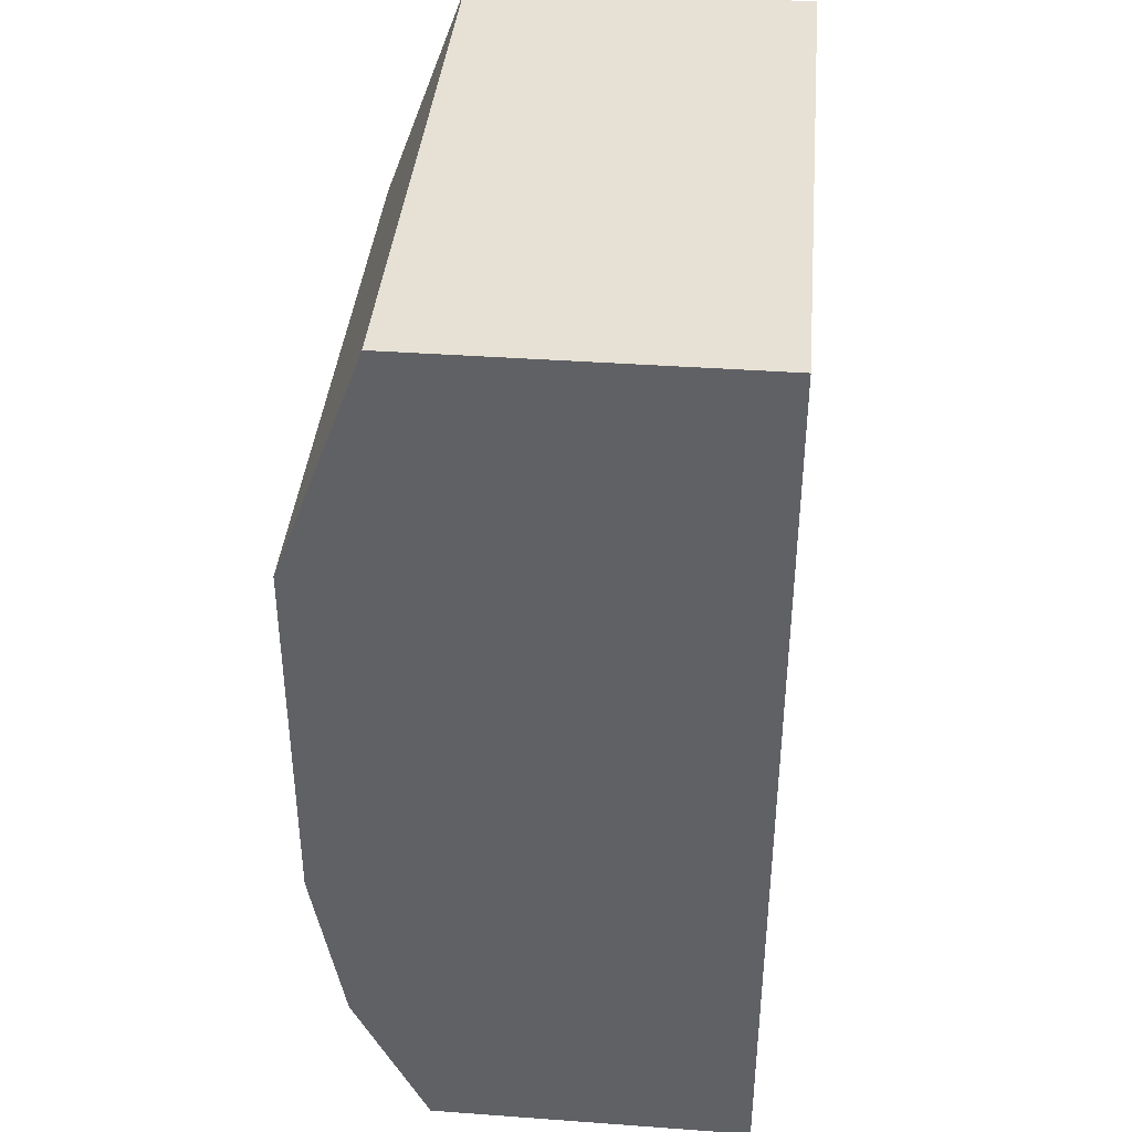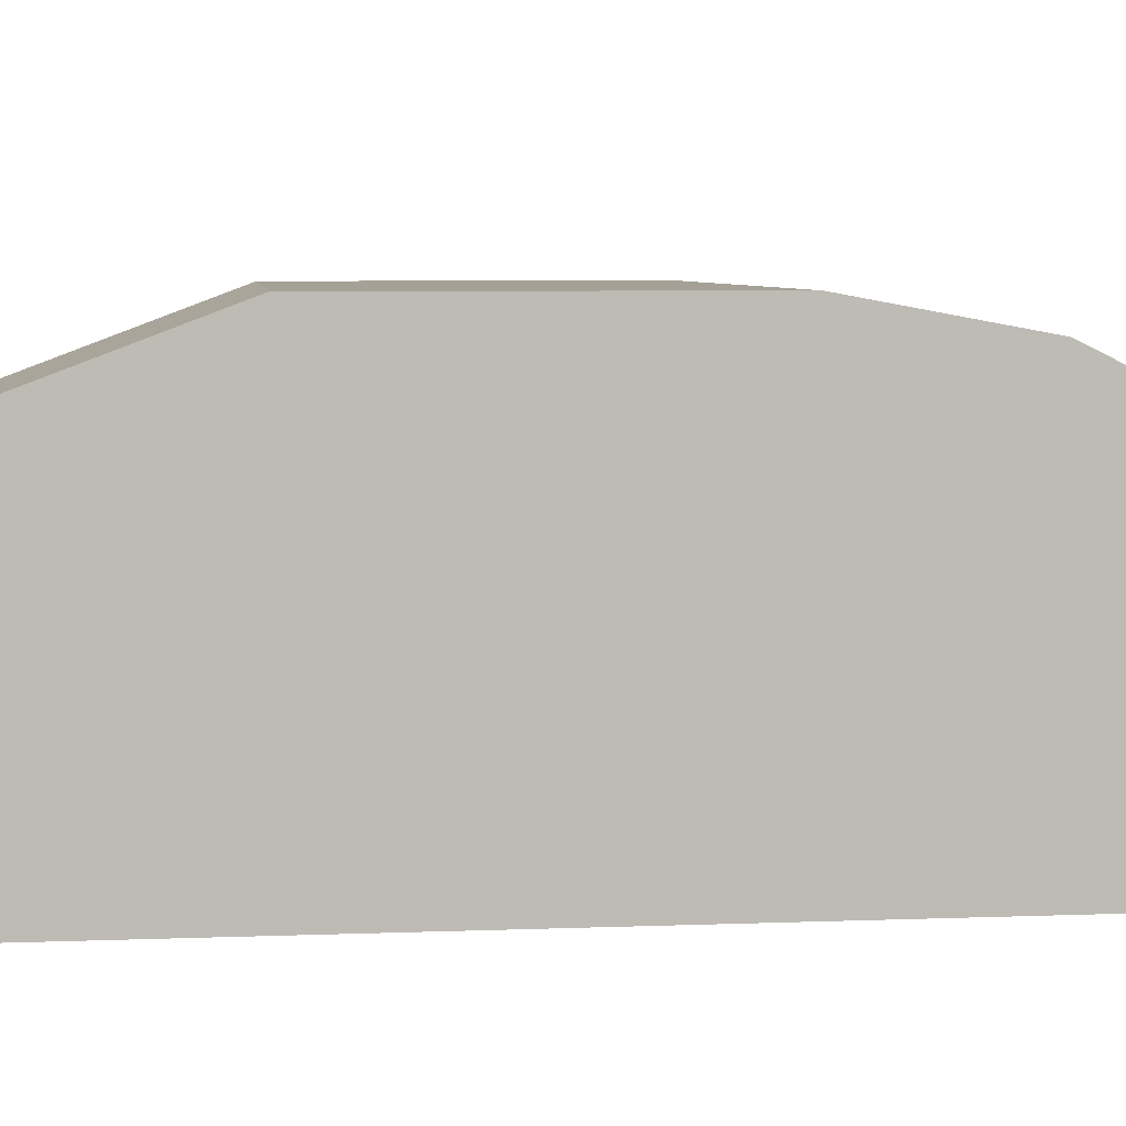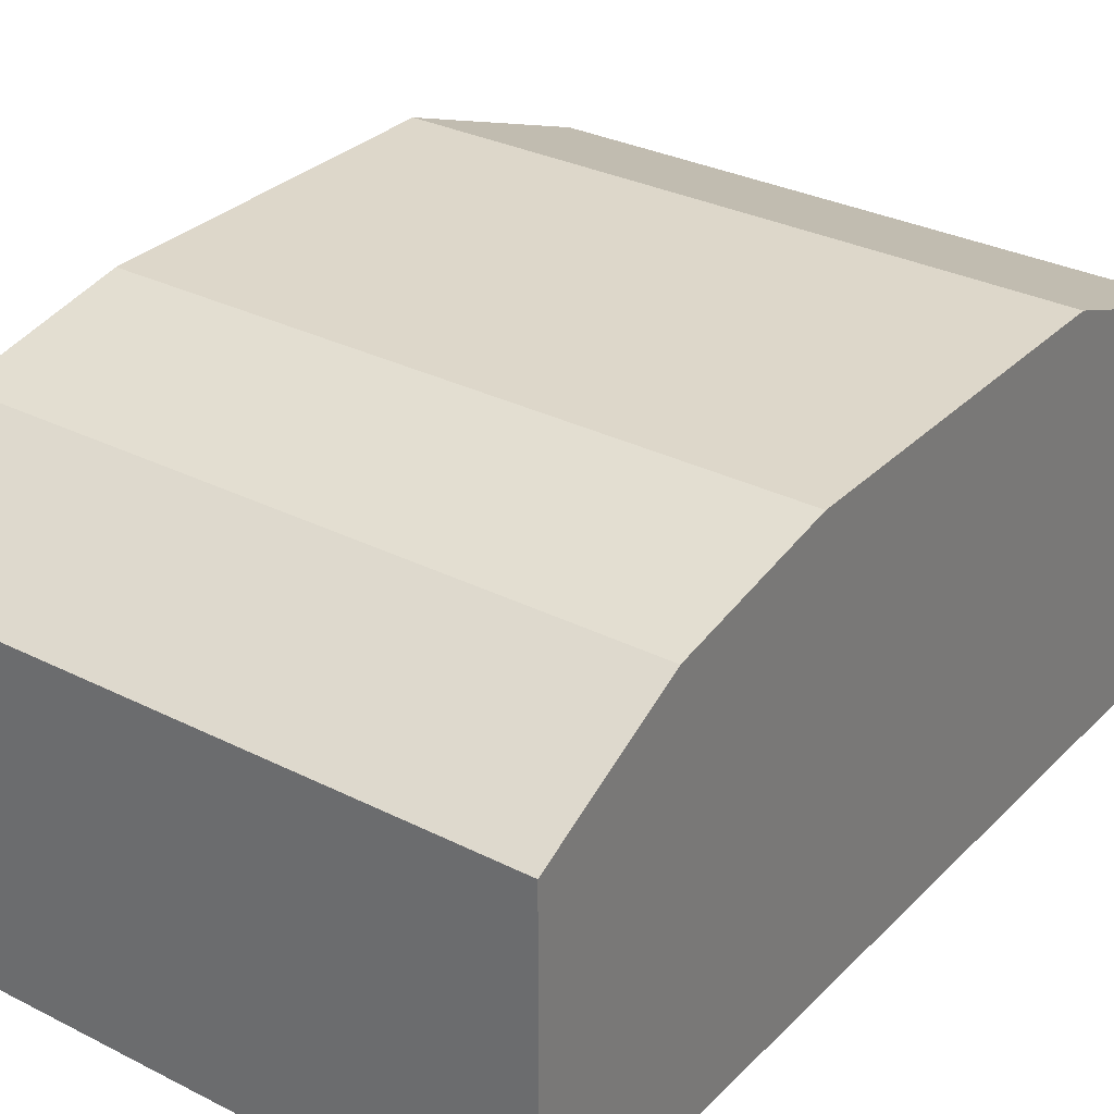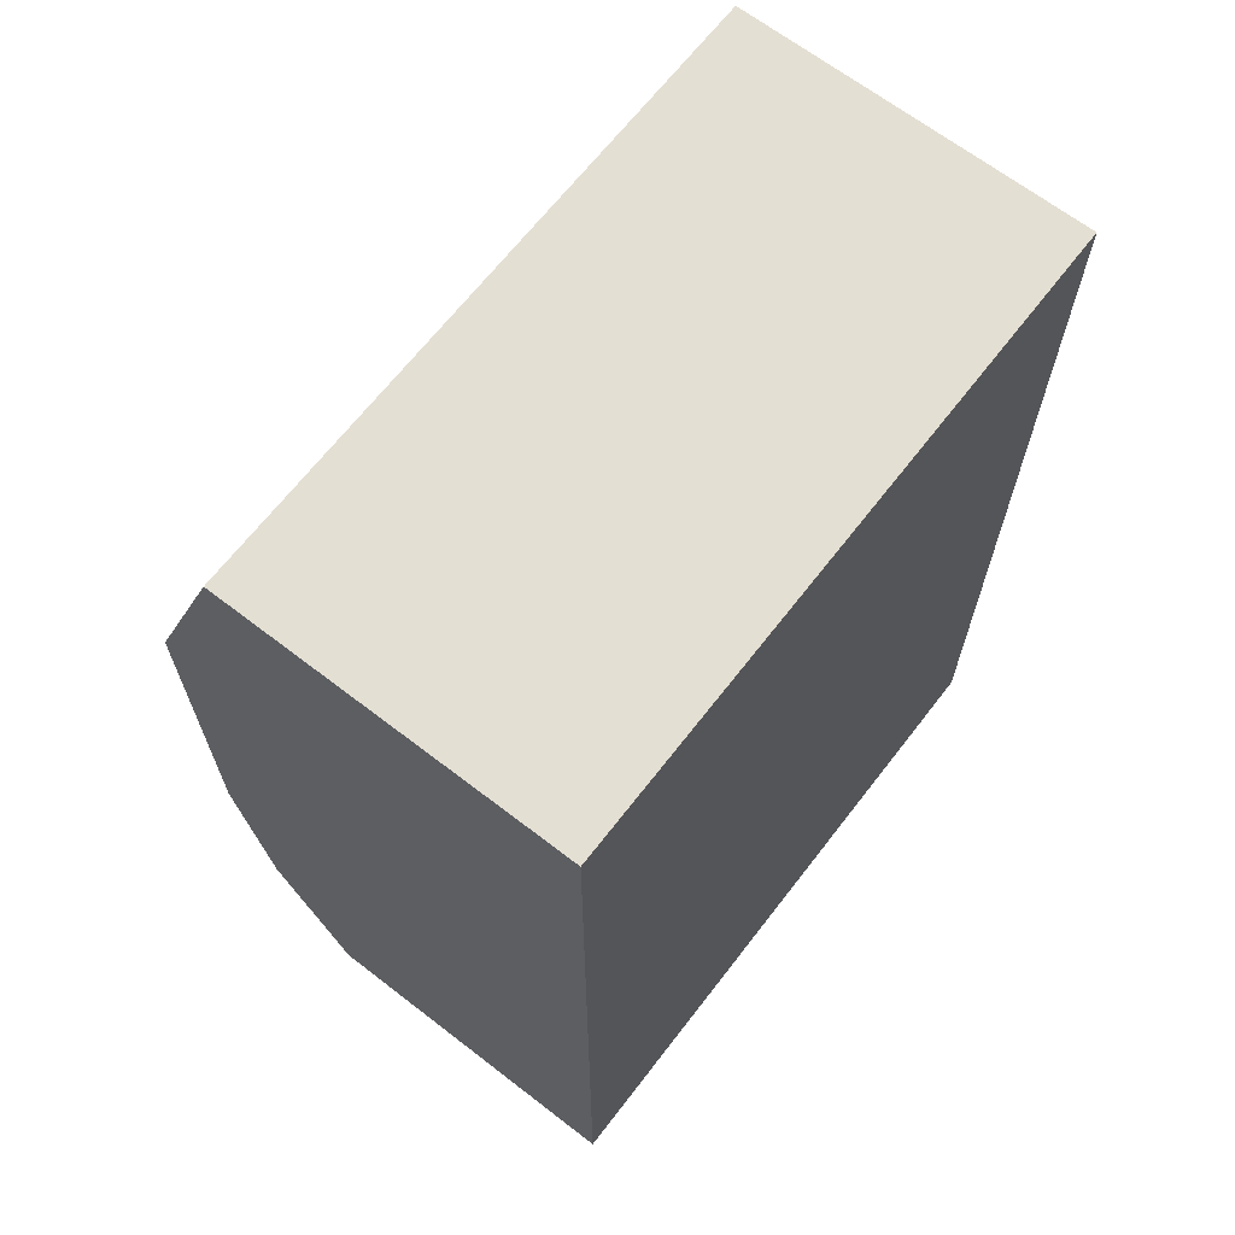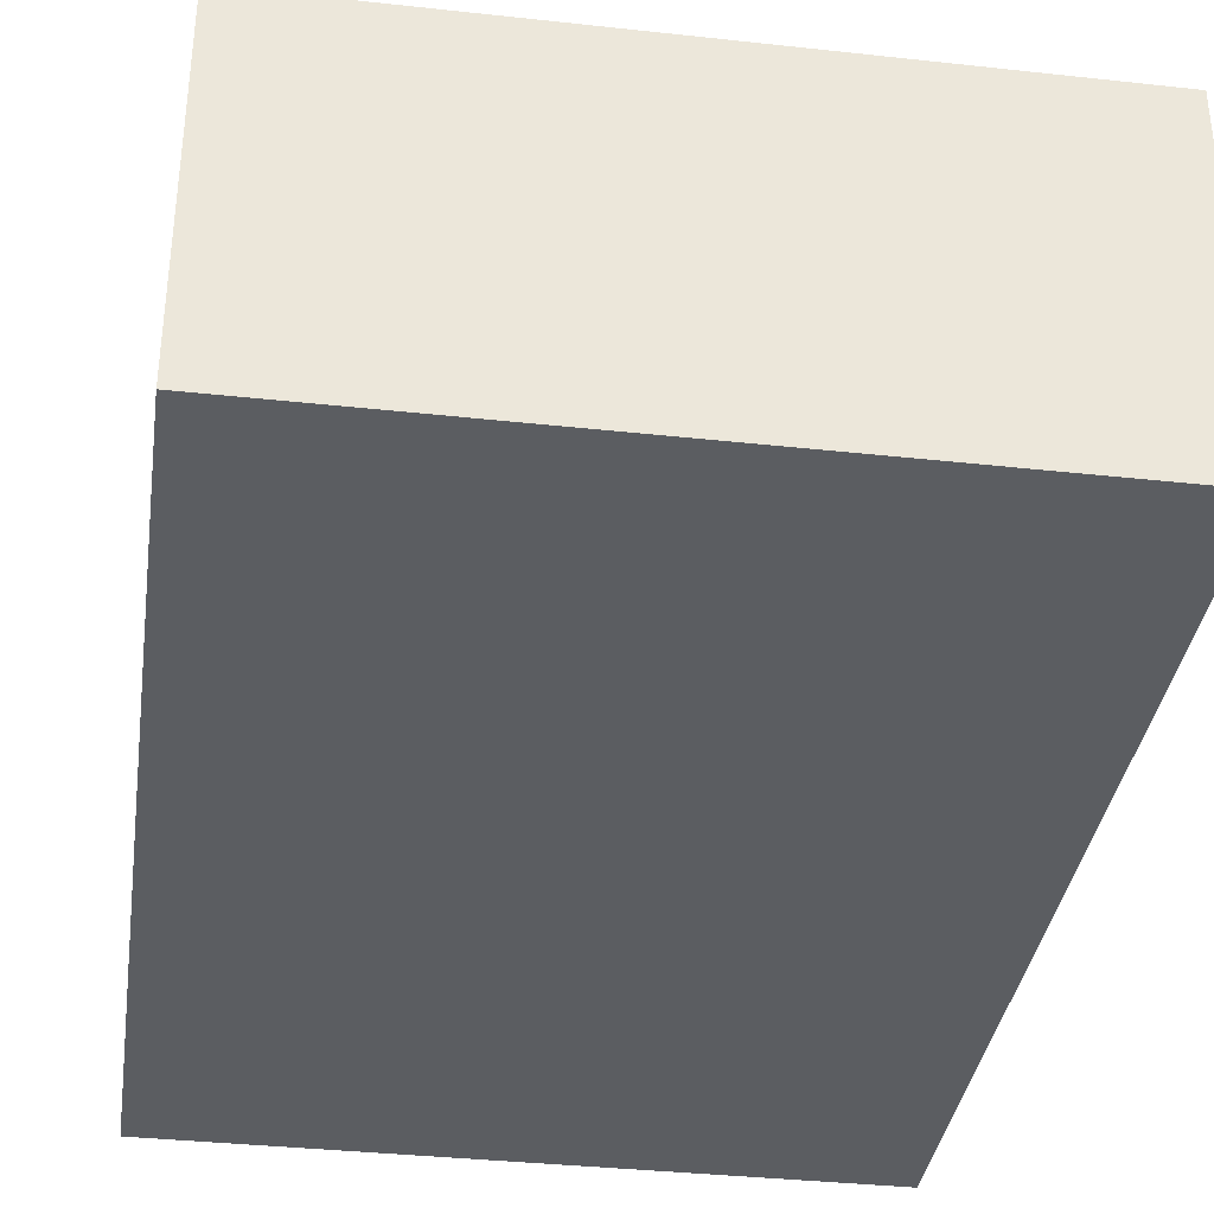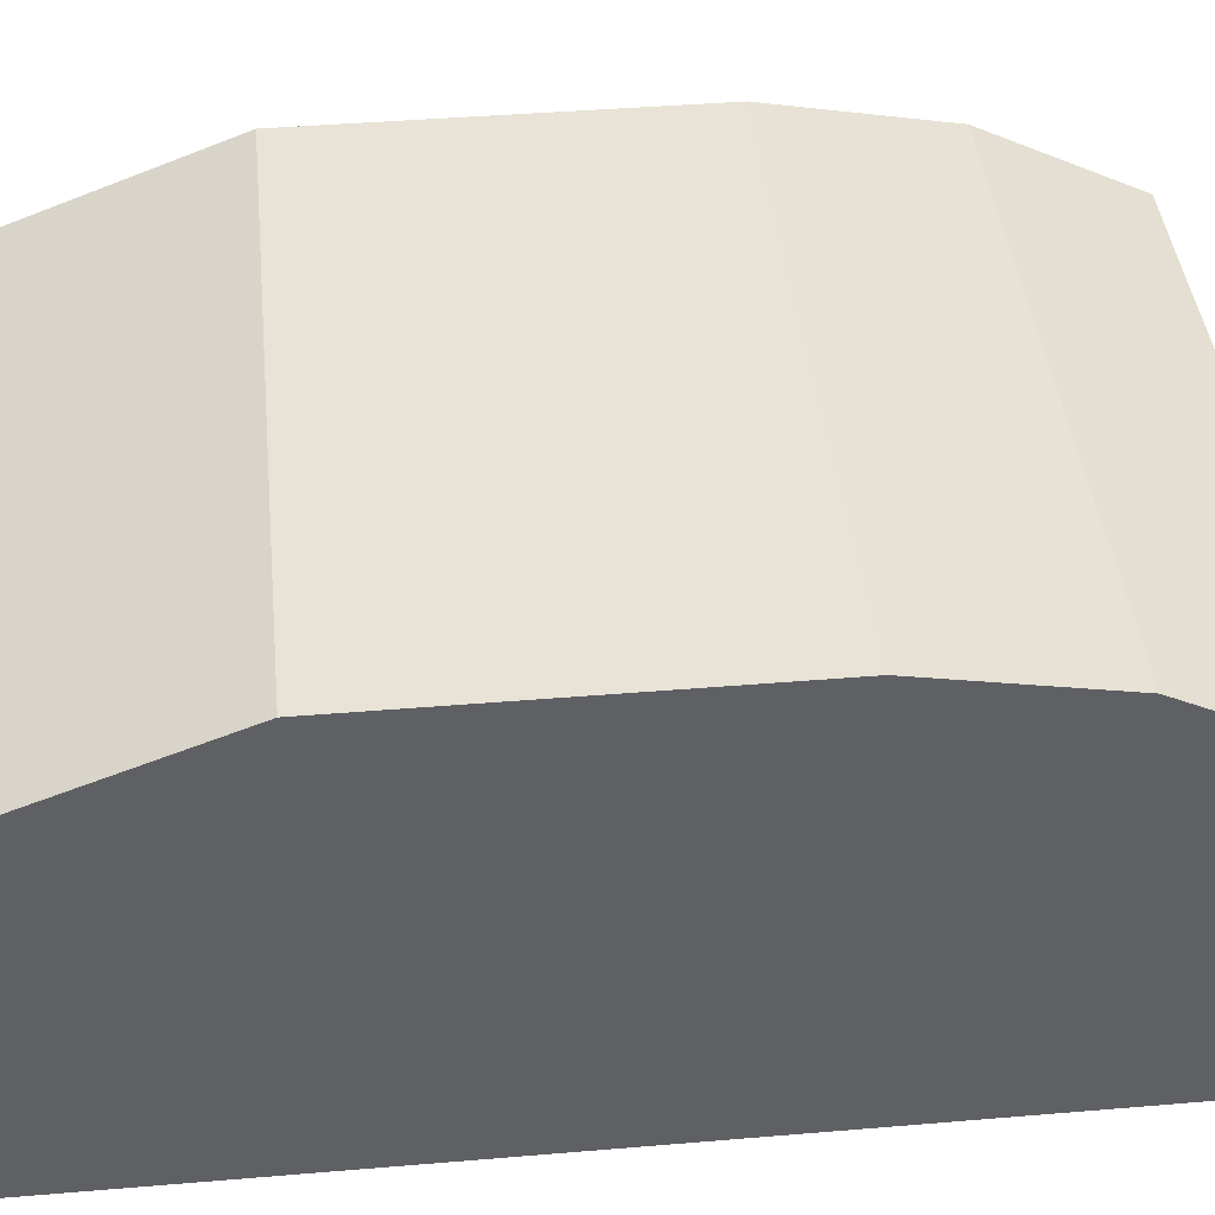
<metadata>
{"format":"obj","ext":"obj","renderer":"f3d","projection":"perspective","resolution":1024,"background":"white","views":[{"elev":39.0,"azim":-84.8,"up":"+Z"},{"elev":6.0,"azim":83.4,"up":"+Y"},{"elev":30.9,"azim":-144.1,"up":"+Y"},{"elev":66.7,"azim":-52.3,"up":"+Z"},{"elev":-36.0,"azim":171.8,"up":"+Y"},{"elev":41.6,"azim":84.2,"up":"+Y"}]}
</metadata>
<code>
o body_physi_Cube.003
v -1.735 -1.168 2.504
v -1.735 1.168 2.504
v -1.735 -1.168 -2.504
v -1.735 1.168 -2.504
v 1.735 -1.168 2.504
v 1.735 1.168 2.504
v 1.735 -1.168 -2.504
v 1.735 1.168 -2.504
f 4 3 1
f 8 7 3
f 6 5 7
f 2 1 5
f 3 7 5
f 8 4 2
f 2 4 1
f 4 8 3
f 8 6 7
f 6 2 5
f 1 3 5
f 6 8 2
o body_Cube
v -1.735 -1.168 2.504
v -1.735 0.6957 2.504
v -1.735 -1.168 -2.504
v -1.735 0.5908 -2.504
v 1.735 -1.168 2.504
v 1.735 0.6957 2.504
v 1.735 -1.168 -2.504
v 1.735 0.5908 -2.504
v -1.735 1.168 1.252
v -1.735 1.168 -0.7493
v -1.735 0.9963 -1.68
v -1.735 -1.168 -1.68
v -1.735 -1.168 -0.7493
v -1.735 -1.168 1.252
v 1.735 0.9963 -1.68
v 1.735 1.168 -0.7493
v 1.735 1.168 1.252
v 1.735 -1.168 1.252
v 1.735 -1.168 -0.7493
v 1.735 -1.168 -1.68
v -0.9218 0.5908 -2.504
v 0.9218 0.5908 -2.504
v 0.9218 -1.168 -2.504
v -0.9218 -1.168 -2.504
v 0.9218 0.6957 2.504
v -0.9218 0.6957 2.504
v -0.9218 -1.168 2.504
v 0.9218 -1.168 2.504
v 0.9218 1.168 1.252
v -0.9218 1.168 1.252
v 0.9218 1.168 -0.7493
v -0.9218 1.168 -0.7493
v 0.9218 0.9963 -1.68
v -0.9218 0.9963 -1.68
v -0.9218 -1.168 1.252
v 0.9218 -1.168 1.252
v -0.9218 -1.168 -0.7493
v 0.9218 -1.168 -0.7493
v -0.9218 -1.168 -1.68
v 0.9218 -1.168 -1.68
f 12 11 20
f 16 15 31
f 14 13 26
f 10 9 35
f 31 15 28
f 29 12 19
f 38 17 10
f 40 18 17
f 42 19 18
f 44 26 13
f 46 27 26
f 48 28 27
f 16 23 28
f 23 24 27
f 25 26 27
f 10 17 22
f 18 21 22
f 19 20 21
f 20 47 45
f 47 48 46
f 21 45 43
f 45 46 44
f 22 43 35
f 43 44 36
f 23 41 39
f 41 42 40
f 24 39 37
f 39 40 38
f 25 37 33
f 37 38 34
f 16 30 41
f 30 29 42
f 11 32 47
f 32 31 48
f 33 36 13
f 34 35 36
f 29 32 11
f 30 31 32
f 19 12 20
f 30 16 31
f 25 14 26
f 34 10 35
f 48 31 28
f 42 29 19
f 34 38 10
f 38 40 17
f 40 42 18
f 36 44 13
f 44 46 26
f 46 48 27
f 15 16 28
f 28 23 27
f 24 25 27
f 9 10 22
f 17 18 22
f 18 19 21
f 21 20 45
f 45 47 46
f 22 21 43
f 43 45 44
f 9 22 35
f 35 43 36
f 24 23 39
f 39 41 40
f 25 24 37
f 37 39 38
f 14 25 33
f 33 37 34
f 23 16 41
f 41 30 42
f 20 11 47
f 47 32 48
f 14 33 13
f 33 34 36
f 12 29 11
f 29 30 32

</code>
